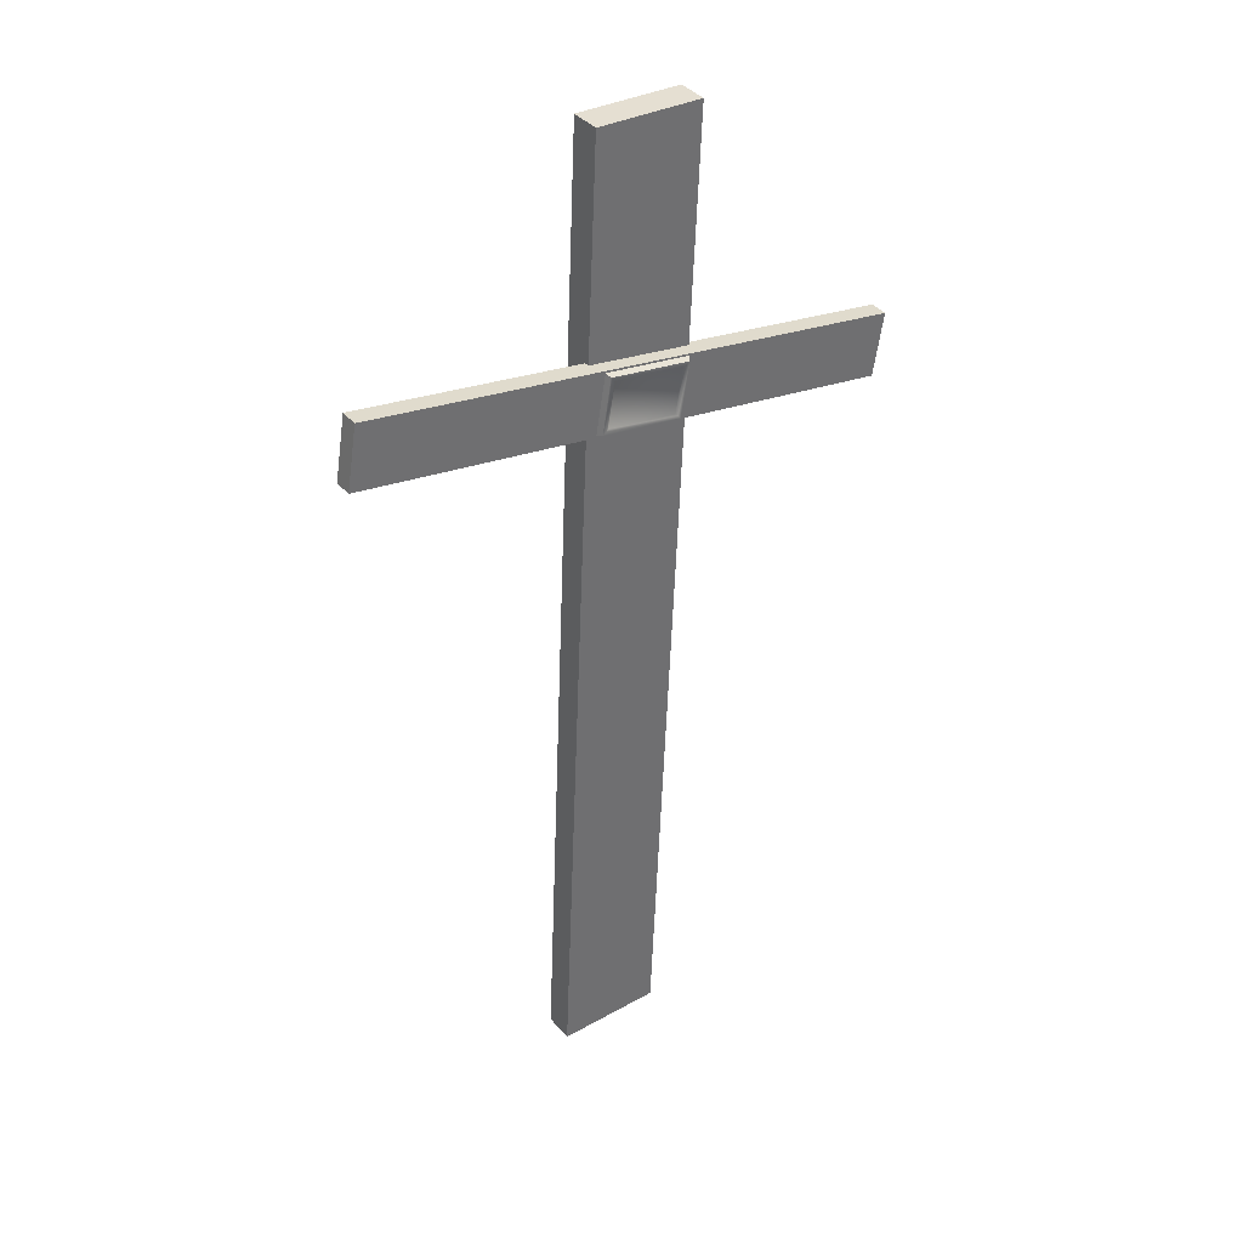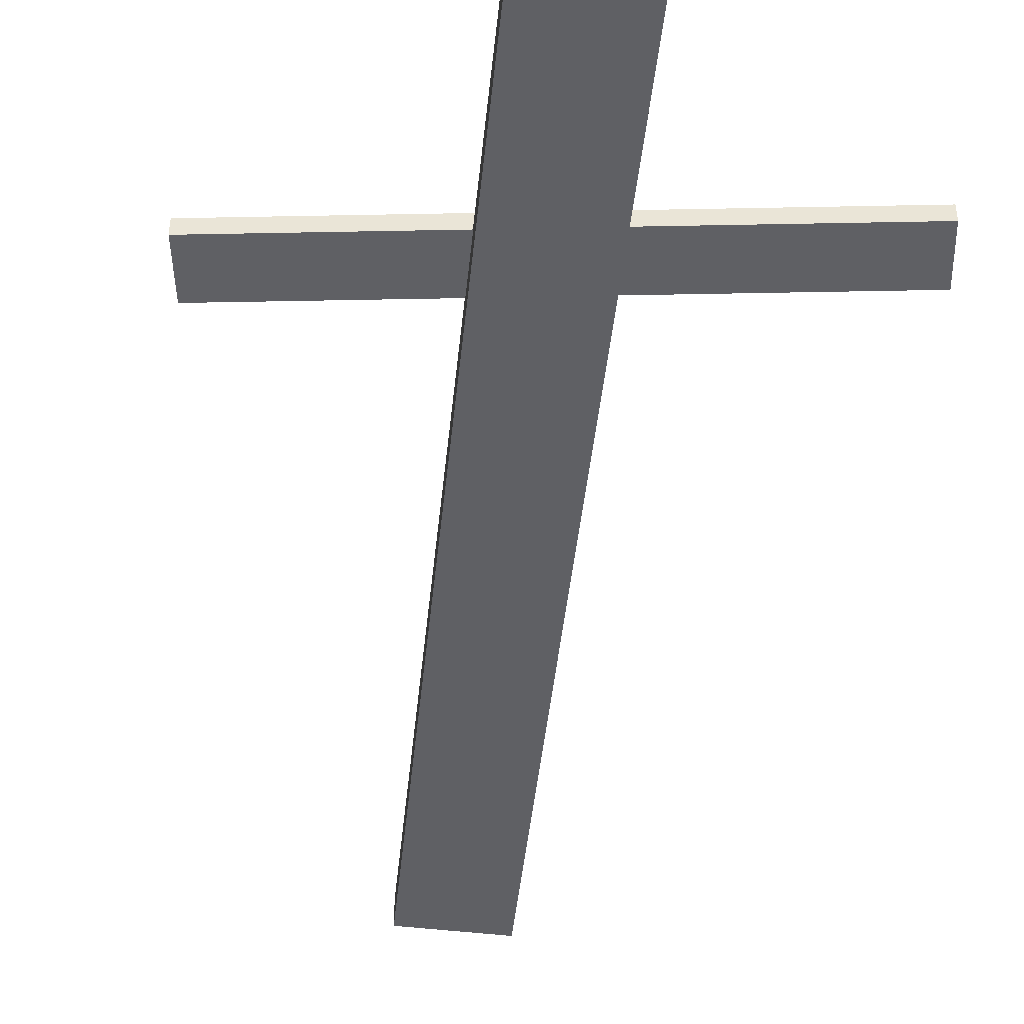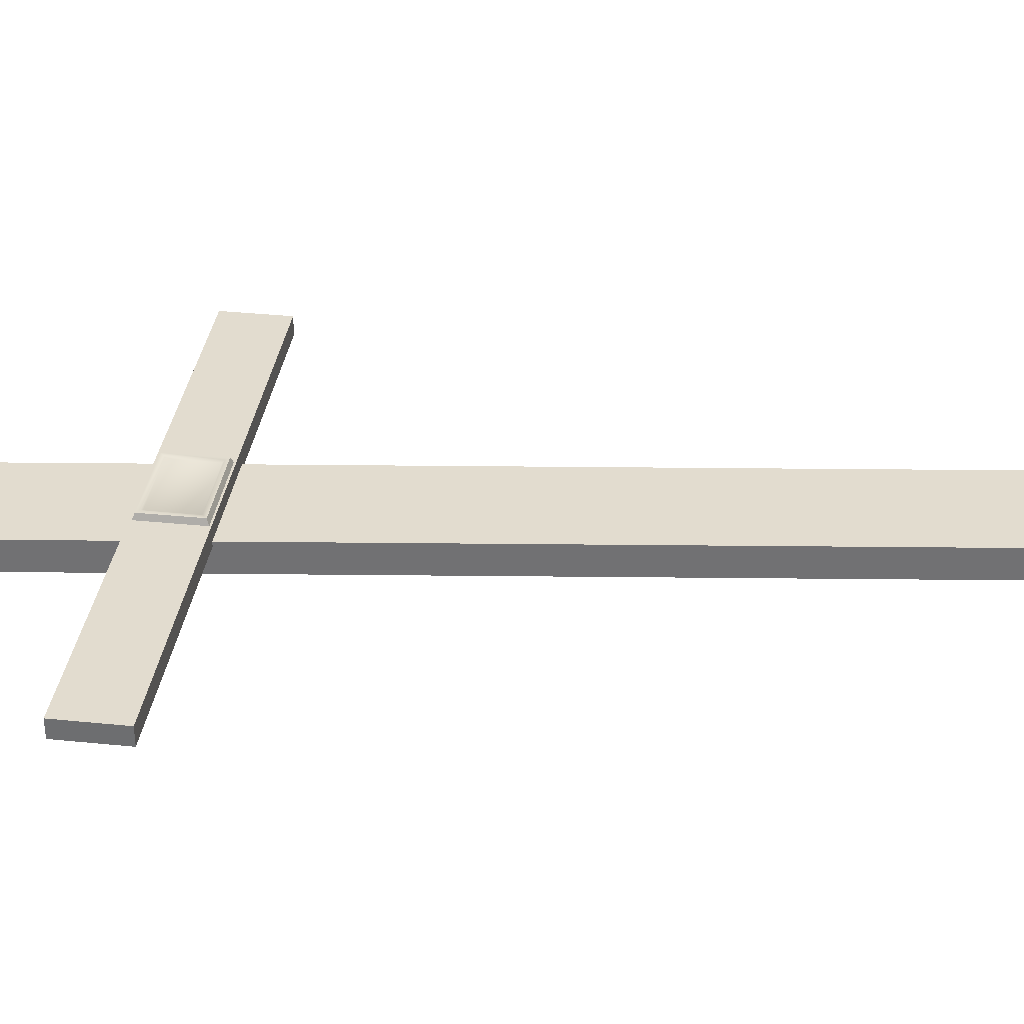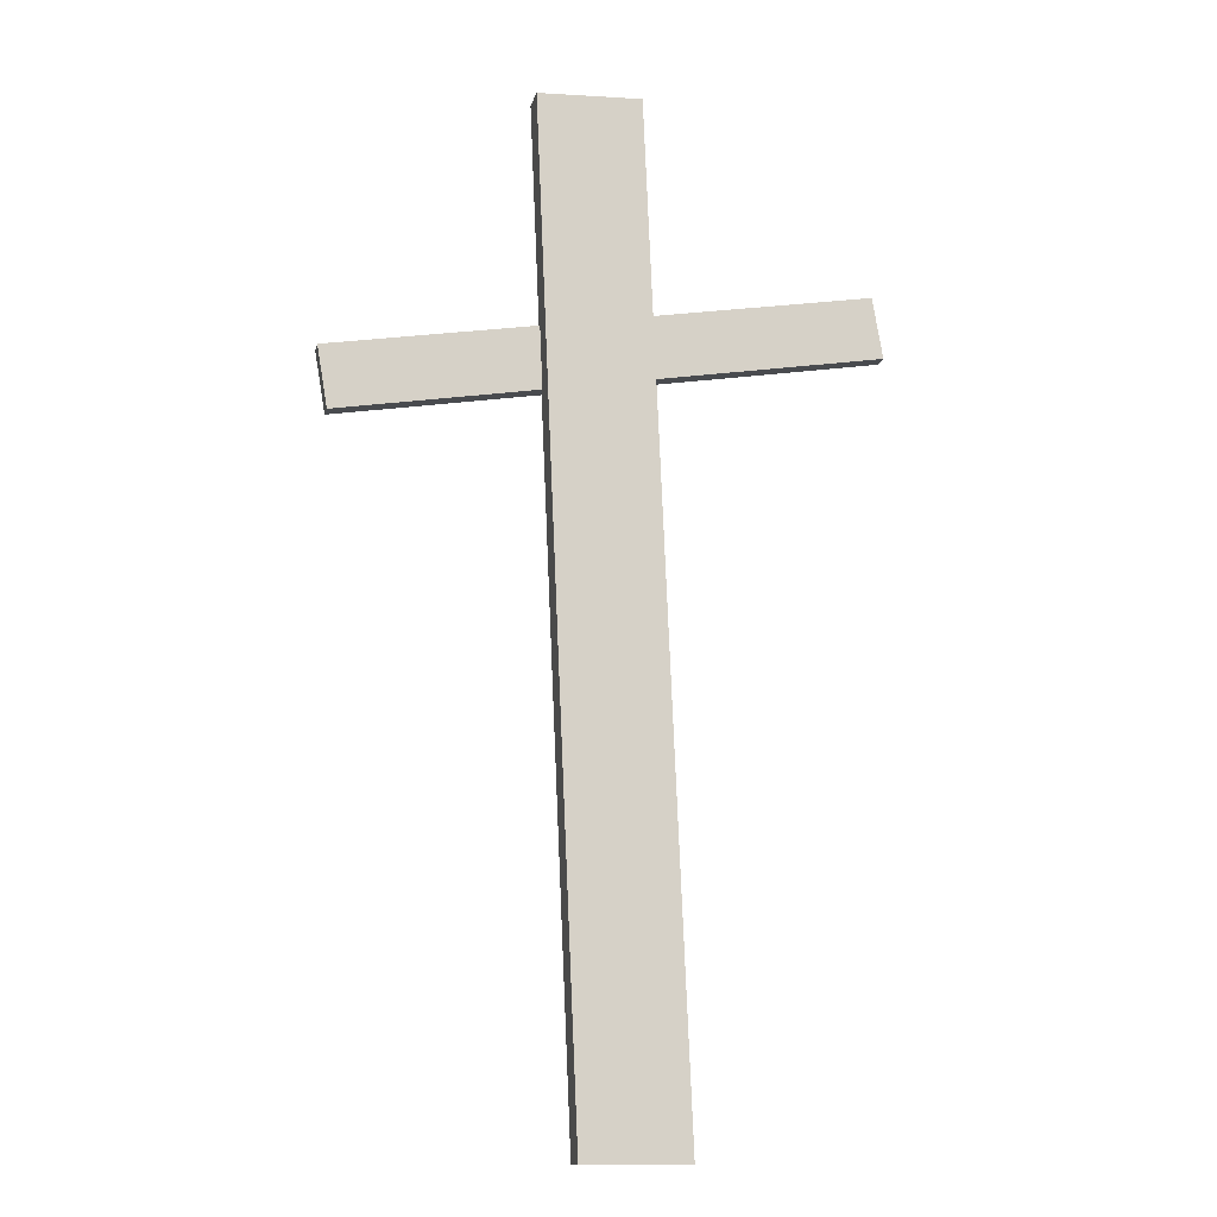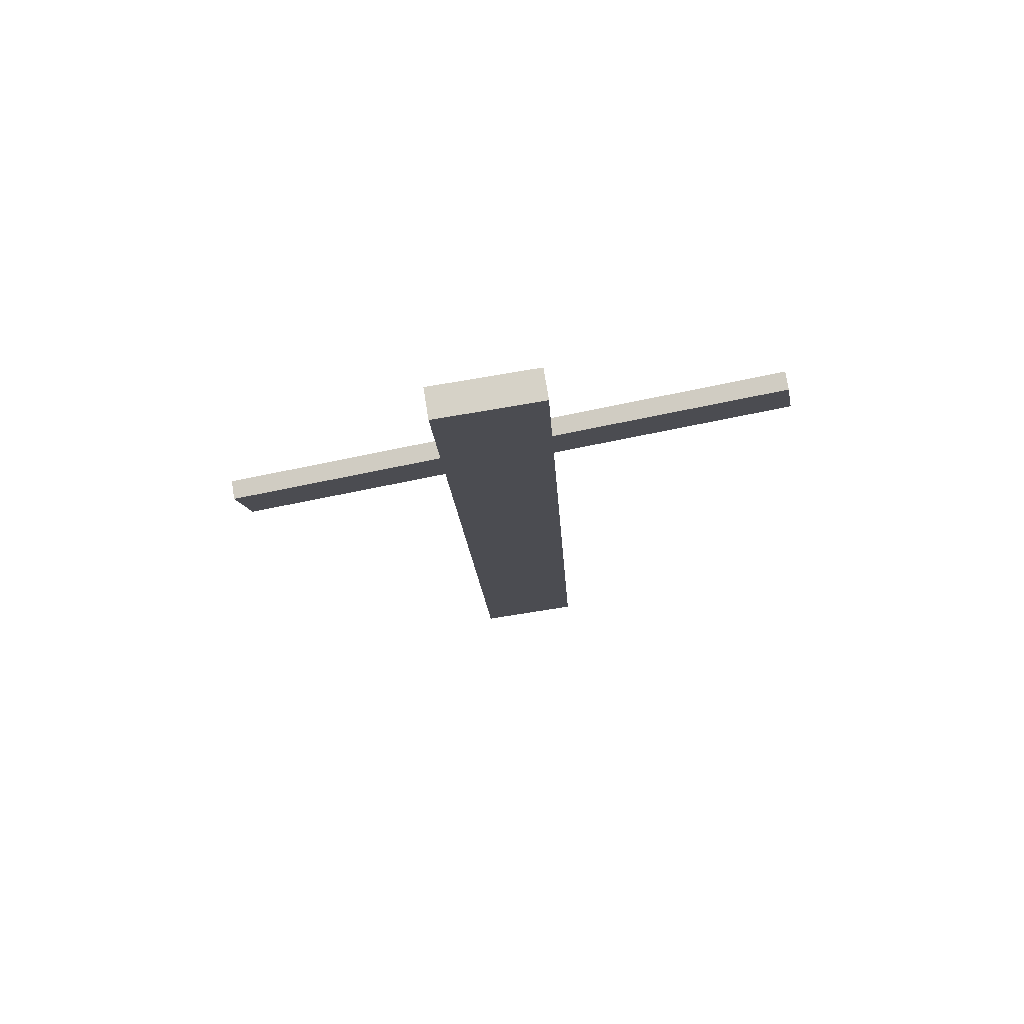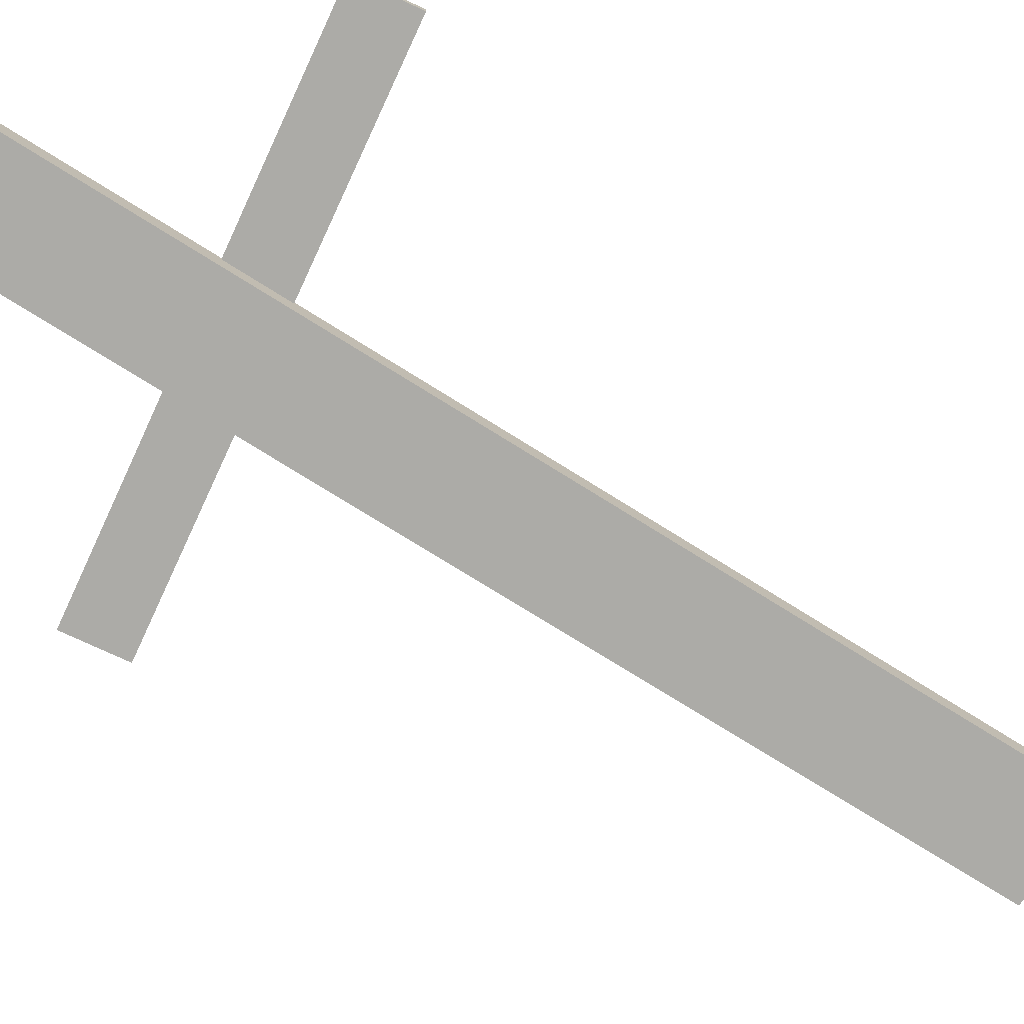
<metadata>
{"format":"obj","ext":"obj","renderer":"f3d","projection":"perspective","resolution":1024,"background":"white","views":[{"elev":38.2,"azim":-35.5,"up":"+Y"},{"elev":-44.7,"azim":171.8,"up":"+Z"},{"elev":34.6,"azim":-91.7,"up":"+Z"},{"elev":-13.2,"azim":167.0,"up":"+Y"},{"elev":76.8,"azim":171.0,"up":"+Y"},{"elev":-76.3,"azim":-124.4,"up":"+Z"}]}
</metadata>
<code>
o 3
v 0.1607 2.109 0.02977
v -0.06783 2.119 0.02977
v 0.06521 -0.07851 0.02977
v -0.1638 -0.07851 0.02977
v 0.1607 2.109 -0.03538
v 0.1607 2.109 0.02977
v 0.06521 -0.07851 -0.03538
v 0.06521 -0.07851 0.02977
v 0.1607 2.109 0.02977
v 0.1607 2.109 -0.03538
v -0.06783 2.119 0.02977
v -0.06783 2.119 -0.03538
v -0.6099 1.601 0.05886
v 0.575 1.402 0.05886
v -0.5871 1.737 0.05886
v 0.5977 1.538 0.05886
v -0.6099 1.601 0.01948
v -0.5871 1.737 0.01948
v 0.575 1.402 0.01948
v 0.5977 1.538 0.01948
v -0.6099 1.601 0.05886
v -0.6099 1.601 0.01948
v 0.575 1.402 0.05886
v 0.575 1.402 0.01948
v 0.575 1.402 0.05886
v 0.575 1.402 0.01948
v 0.5977 1.538 0.05886
v 0.5977 1.538 0.01948
v 0.5977 1.538 0.05886
v 0.5977 1.538 0.01948
v -0.5871 1.737 0.05886
v -0.5871 1.737 0.01948
v -0.5871 1.737 0.05886
v -0.5871 1.737 0.01948
v -0.6099 1.601 0.05886
v -0.6099 1.601 0.01948
v -0.1638 -0.07851 -0.03538
v -0.1638 -0.07851 0.02977
v -0.06783 2.119 -0.03538
v -0.06783 2.119 0.02977
v -0.1638 -0.07851 -0.03538
v -0.06783 2.119 -0.03538
v 0.06521 -0.07851 -0.03538
v 0.1607 2.109 -0.03538
f 1 2 3
f 3 2 4
f 5 6 7
f 7 6 8
f 9 10 11
f 11 10 12
f 13 14 15
f 15 14 16
f 17 18 19
f 19 18 20
f 21 22 23
f 23 22 24
f 25 26 27
f 27 26 28
f 29 30 31
f 31 30 32
f 33 34 35
f 35 34 36
f 37 38 39
f 39 38 40
f 41 42 43
f 43 42 44
o 1
v -0.0718 1.53 0.06802
v 0.08116 1.505 0.06802
v -0.05573 1.628 0.06802
v 0.09723 1.603 0.06802
v -0.06666 1.64 0.0707
v 0.1116 1.611 0.0707
v -0.0709 1.646 0.05886
v 0.1174 1.615 0.05886
v -0.09198 1.518 0.05886
v 0.09633 1.487 0.05886
v -0.08618 1.522 0.0707
v 0.09209 1.492 0.0707
v 0.09209 1.492 0.0707
v 0.09633 1.487 0.05886
v 0.1116 1.611 0.0707
v 0.1174 1.615 0.05886
v -0.09198 1.518 0.05886
v -0.08618 1.522 0.0707
v -0.0709 1.646 0.05886
v -0.06666 1.64 0.0707
v -0.08618 1.522 0.0707
v 0.09209 1.492 0.0707
v -0.07727 1.528 0.0707
v 0.0856 1.501 0.0707
v 0.09209 1.492 0.0707
v 0.1116 1.611 0.0707
v 0.0856 1.501 0.0707
v 0.1027 1.605 0.0707
v 0.1116 1.611 0.0707
v -0.06666 1.64 0.0707
v 0.1027 1.605 0.0707
v -0.06017 1.632 0.0707
v -0.06666 1.64 0.0707
v -0.08618 1.522 0.0707
v -0.06017 1.632 0.0707
v -0.07727 1.528 0.0707
v -0.0718 1.53 0.06802
v 0.08116 1.505 0.06802
v 0.08116 1.505 0.06802
v 0.09723 1.603 0.06802
v 0.09723 1.603 0.06802
v -0.05573 1.628 0.06802
v -0.05573 1.628 0.06802
v -0.0718 1.53 0.06802
f 45 46 47
f 47 46 48
f 49 50 51
f 51 50 52
f 53 54 55
f 55 54 56
f 57 58 59
f 59 58 60
f 61 62 63
f 63 62 64
f 65 66 67
f 67 66 68
f 69 70 71
f 71 70 72
f 73 74 75
f 75 74 76
f 77 78 79
f 79 78 80
f 67 68 81
f 81 68 82
f 71 72 83
f 83 72 84
f 75 76 85
f 85 76 86
f 79 80 87
f 87 80 88

</code>
